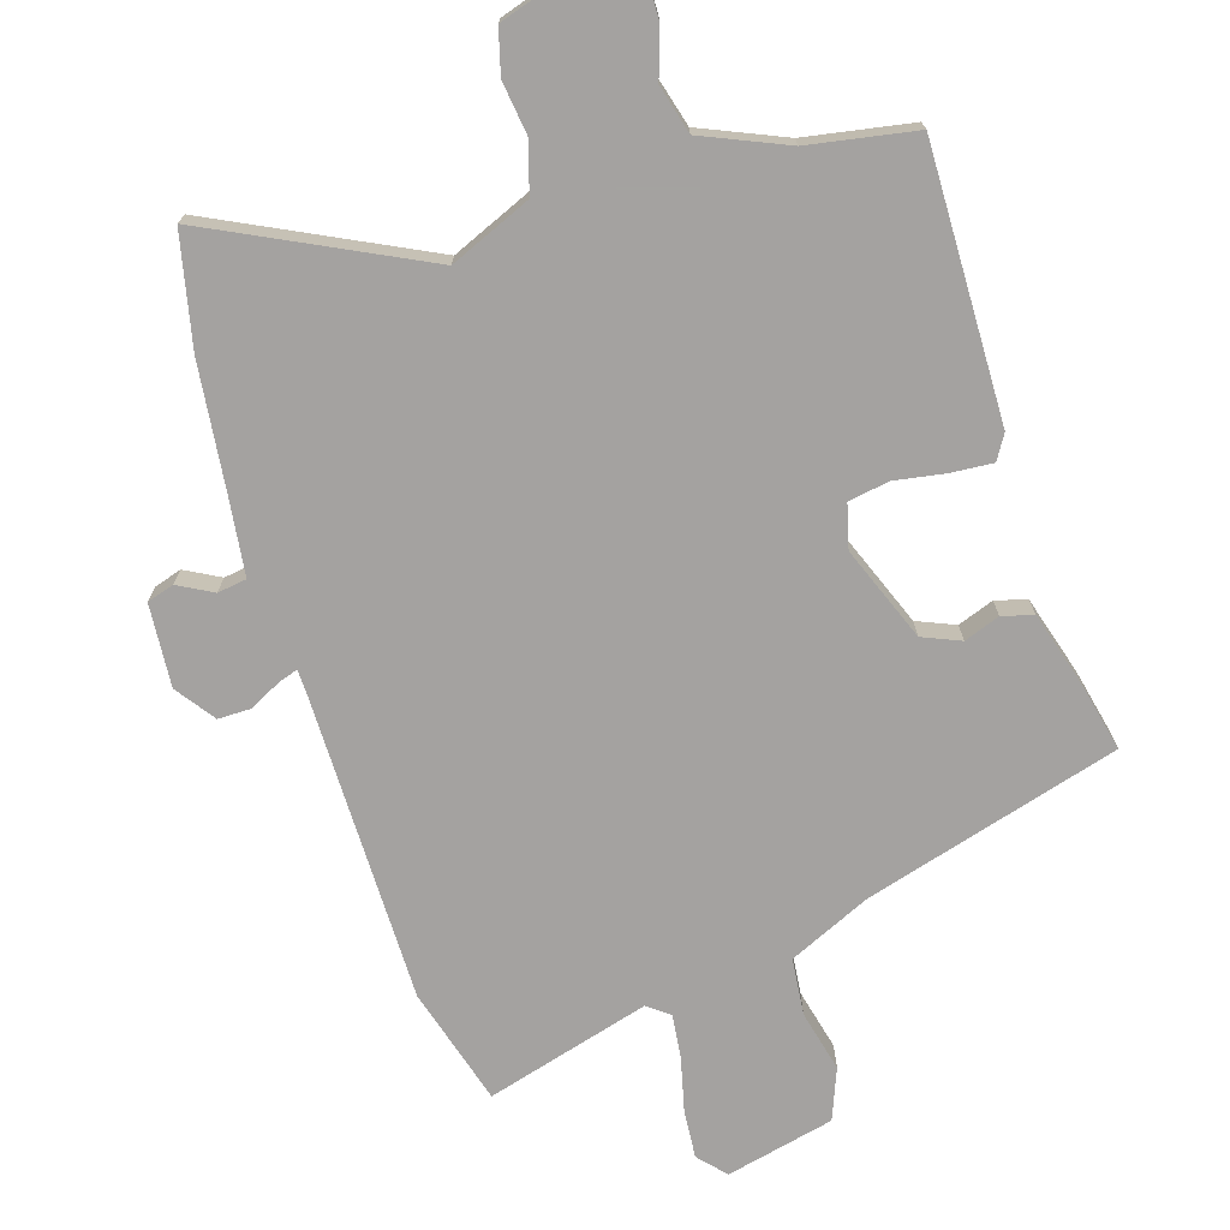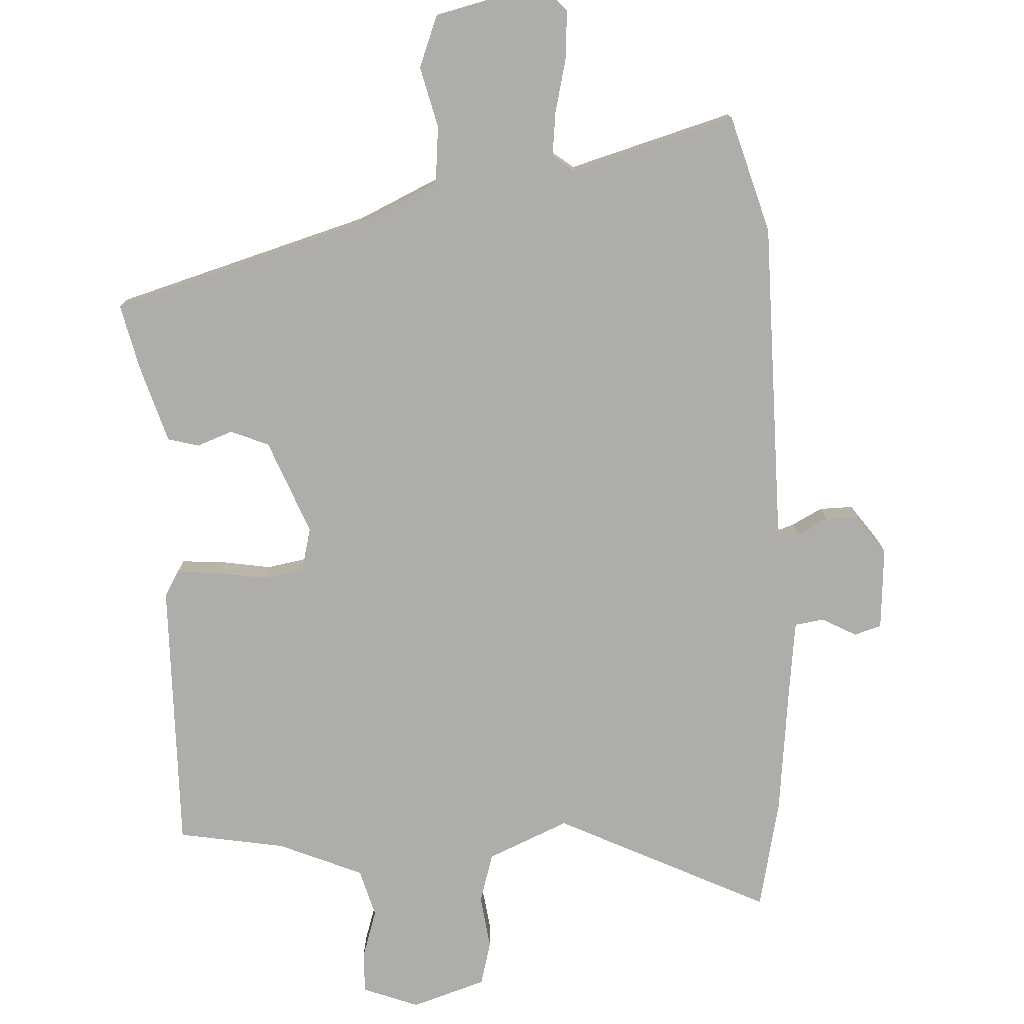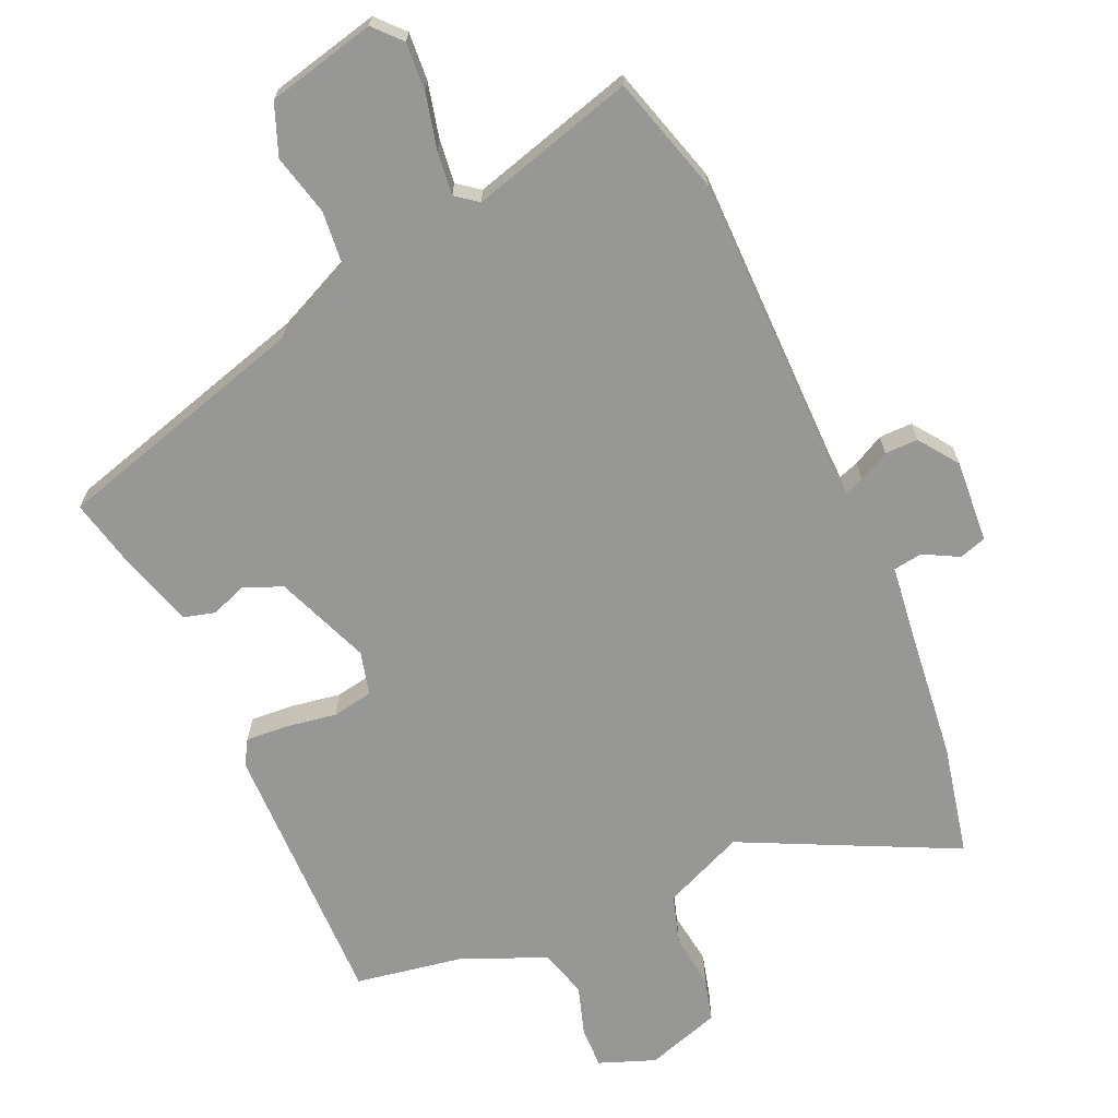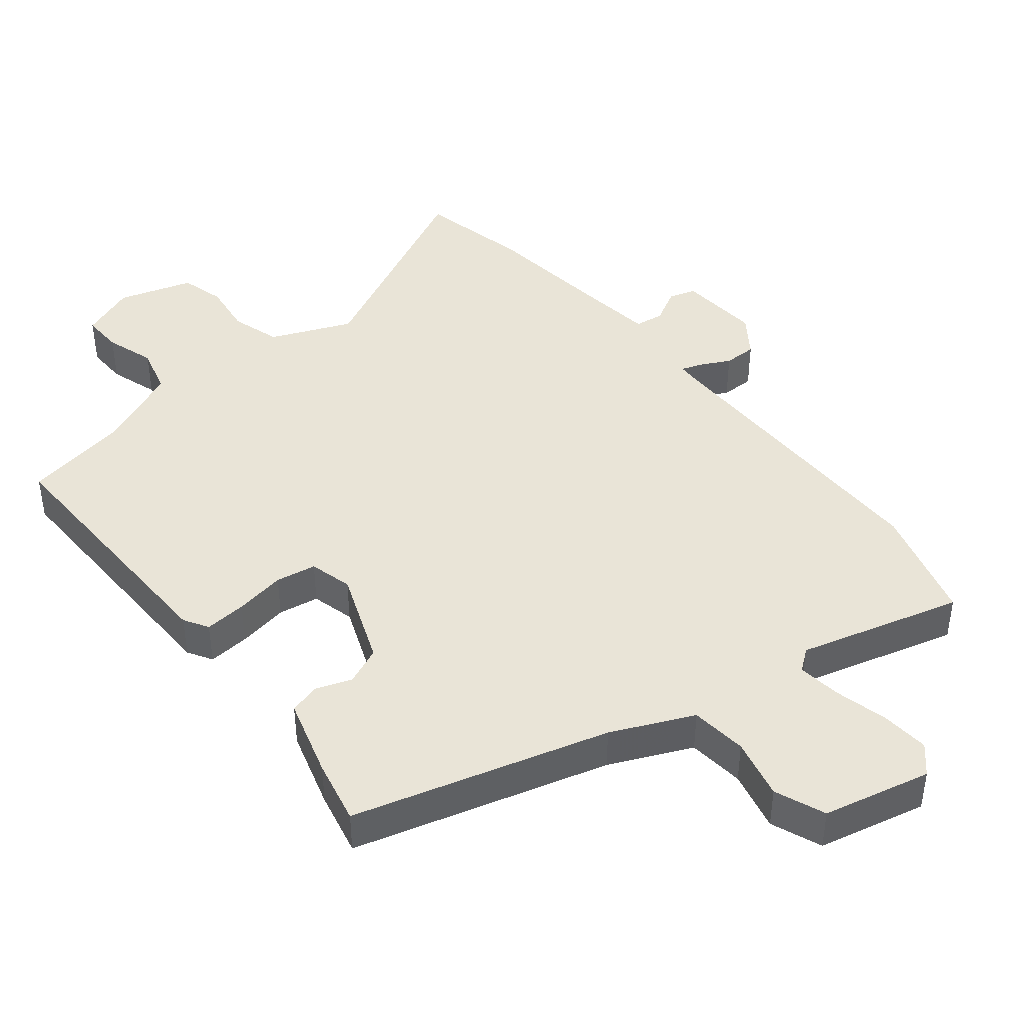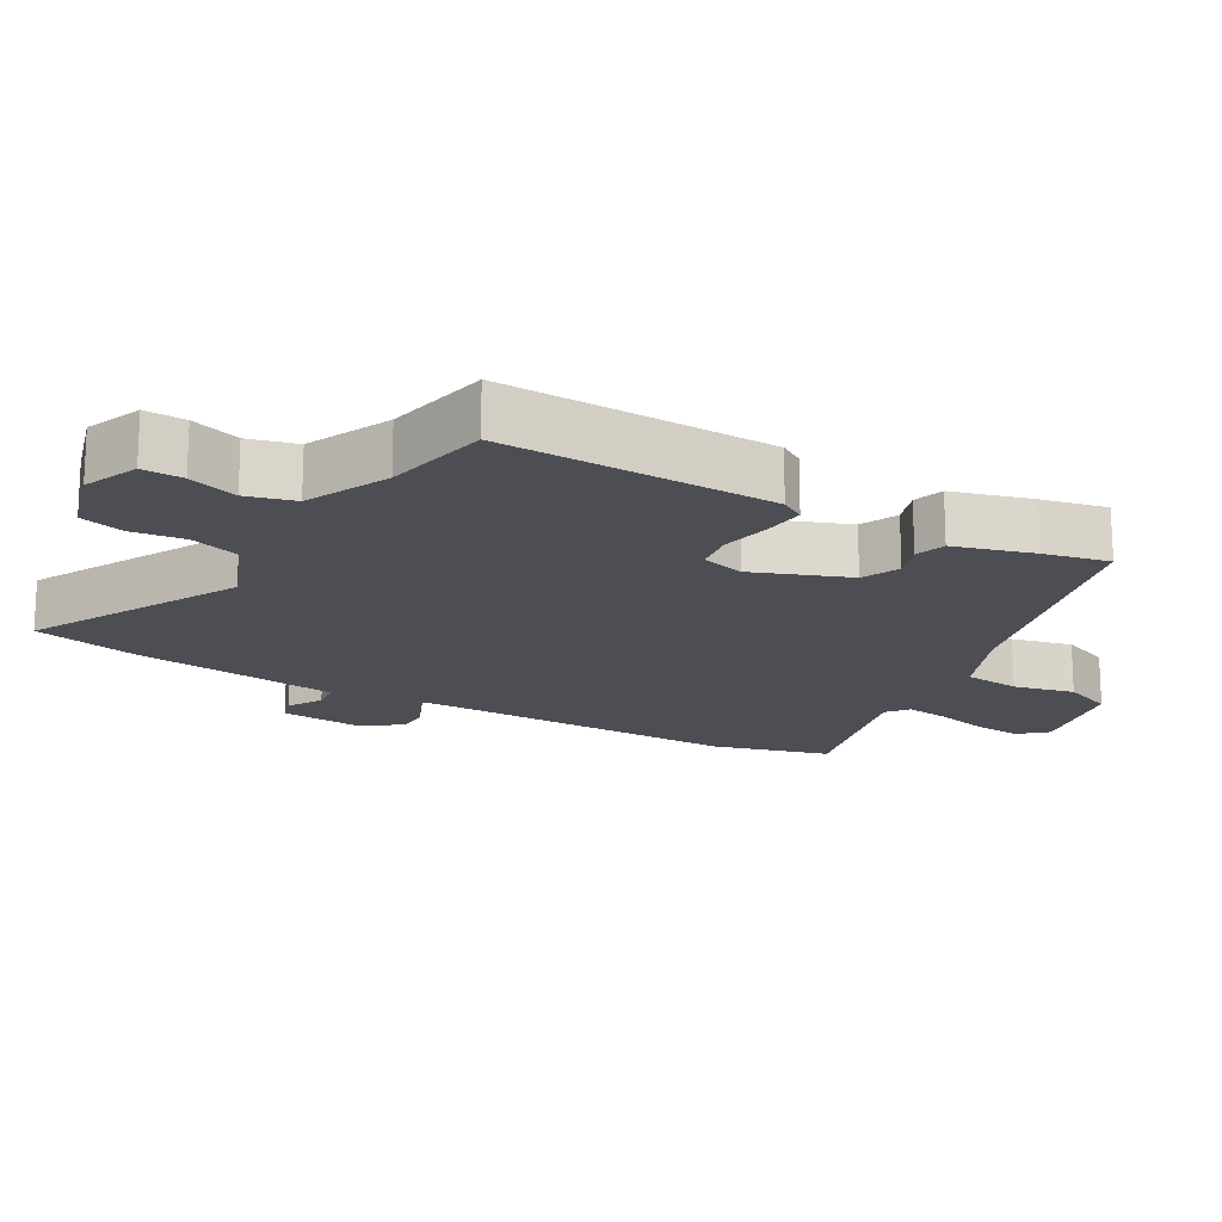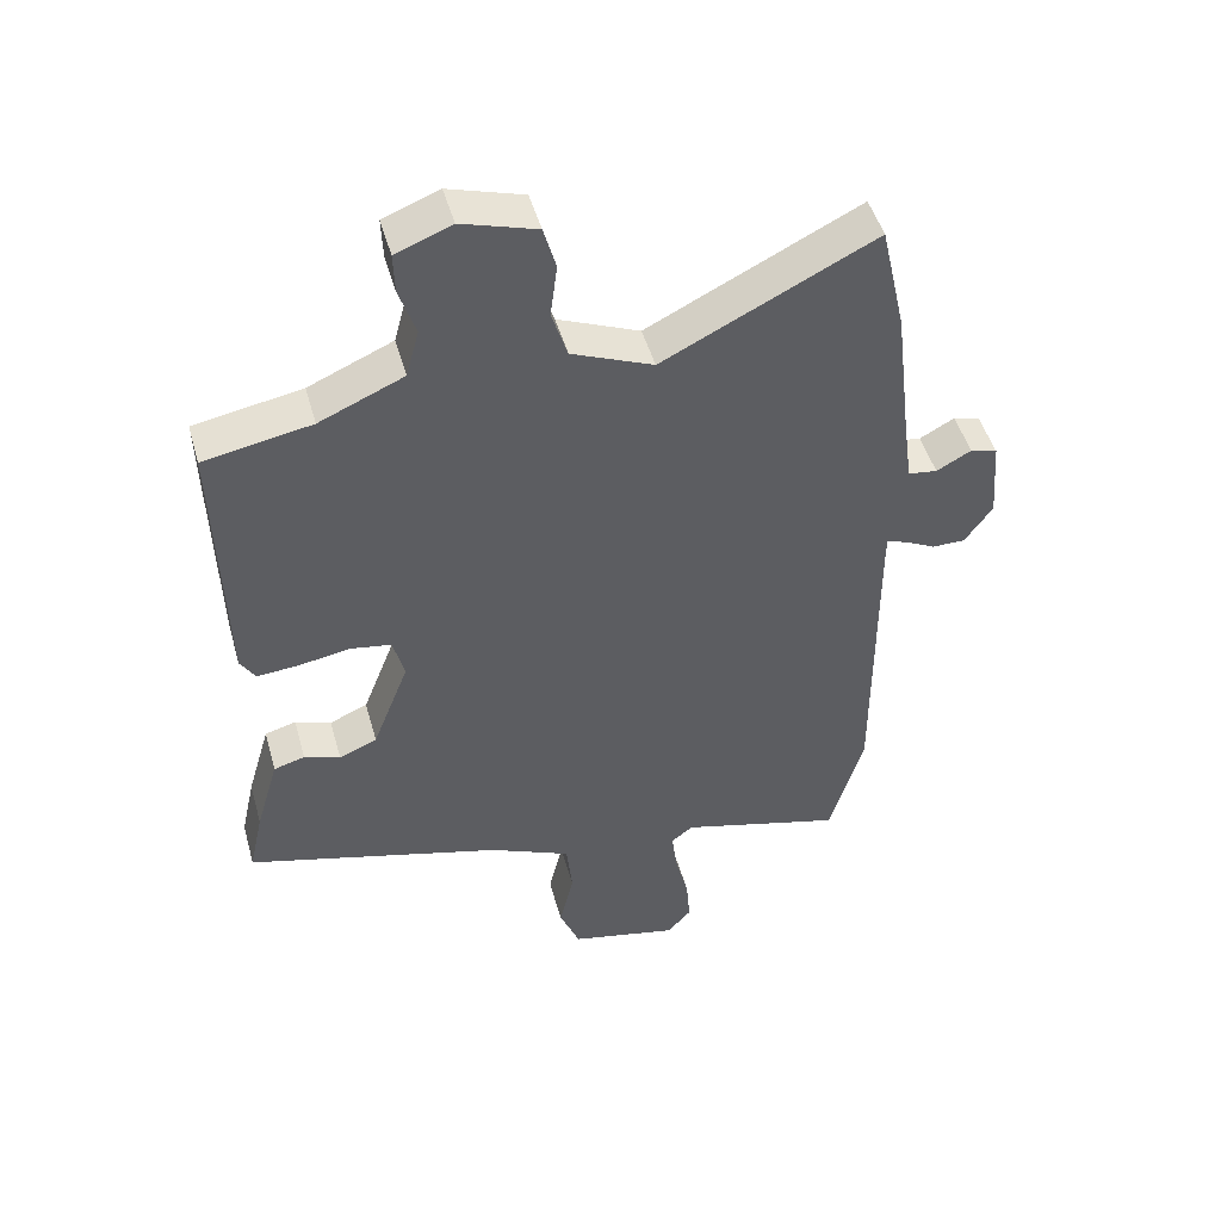
<metadata>
{"format":"obj","ext":"obj","renderer":"f3d","projection":"perspective","resolution":1024,"background":"white","views":[{"elev":-72.7,"azim":17.7,"up":"+Y"},{"elev":-77.1,"azim":-176.5,"up":"+Y"},{"elev":-68.1,"azim":-155.4,"up":"+Y"},{"elev":43.0,"azim":141.3,"up":"+Y"},{"elev":-17.3,"azim":59.6,"up":"+Y"},{"elev":48.2,"azim":164.4,"up":"+Z"}]}
</metadata>
<code>
v 0.483 0.07 -0.377
v 0.105 0.07 -0.482
v -0.016 0.07 -0.536
v -0.025 0.07 -0.62
v -0.004 0.07 -0.71
v -0.034 0.07 -0.785
v -0.194 0.07 -0.821
v -0.23 0.07 -0.781
v -0.224 0.07 -0.71
v -0.204 0.07 -0.63
v -0.196 0.07 -0.566
v -0.228 0.07 -0.541
v -0.47 0.07 -0.607
v -0.519 0.07 -0.433
v -0.517 0.07 0.021
v -0.518 0.07 0.059
v -0.548 0.07 0.049
v -0.593 0.07 0.026
v -0.642 0.07 0.026
v -0.683 0.07 0.084
v -0.673 0.07 0.206
v -0.633 0.07 0.218
v -0.582 0.07 0.19
v -0.539 0.07 0.196
v -0.524 0.07 0.308
v -0.501 0.07 0.497
v -0.464 0.07 0.661
v -0.153 0.07 0.506
v -0.033 0.07 0.556
v -0.01 0.07 0.629
v -0.02 0.07 0.708
v -0.002 0.07 0.773
v 0.108 0.07 0.807
v 0.19 0.07 0.775
v 0.188 0.07 0.715
v 0.164 0.07 0.642
v 0.183 0.07 0.571
v 0.307 0.07 0.517
v 0.465 0.07 0.488
v 0.455 0.07 0.086
v 0.433 0.07 0.05
v 0.371 0.07 0.055
v 0.296 0.07 0.068
v 0.236 0.07 0.058
v 0.219 0.07 -0.006
v 0.273 0.07 -0.146
v 0.329 0.07 -0.17
v 0.382 0.07 -0.151
v 0.428 0.07 -0.164
v 0.462 0.07 -0.281
v 0.483 0 -0.377
v 0.105 0 -0.482
v -0.016 0 -0.536
v -0.025 0 -0.62
v -0.004 0 -0.71
v -0.034 0 -0.785
v -0.194 0 -0.821
v -0.23 0 -0.781
v -0.224 0 -0.71
v -0.204 0 -0.63
v -0.196 0 -0.566
v -0.228 0 -0.541
v -0.47 0 -0.607
v -0.519 0 -0.433
v -0.517 0 0.021
v -0.518 0 0.059
v -0.548 0 0.049
v -0.593 0 0.026
v -0.642 0 0.026
v -0.683 0 0.084
v -0.673 0 0.206
v -0.633 0 0.218
v -0.582 0 0.19
v -0.539 0 0.196
v -0.524 0 0.308
v -0.501 0 0.497
v -0.464 0 0.661
v -0.153 0 0.506
v -0.033 0 0.556
v -0.01 0 0.629
v -0.02 0 0.708
v -0.002 0 0.773
v 0.108 0 0.807
v 0.19 0 0.775
v 0.188 0 0.715
v 0.164 0 0.642
v 0.183 0 0.571
v 0.307 0 0.517
v 0.465 0 0.488
v 0.455 0 0.086
v 0.433 0 0.05
v 0.371 0 0.055
v 0.296 0 0.068
v 0.236 0 0.058
v 0.219 0 -0.006
v 0.273 0 -0.146
v 0.329 0 -0.17
v 0.382 0 -0.151
v 0.428 0 -0.164
v 0.462 0 -0.281
f 47 48 49 50
f 46 47 50 1
f 40 41 42 43
f 38 39 40 43
f 37 38 43 44
f 36 37 44 45
f 34 35 36
f 33 34 36
f 30 31 32 33
f 29 30 33 36
f 25 26 27 28
f 24 25 28 29
f 20 21 22 23
f 20 23 24
f 17 18 19 20
f 16 17 20 24
f 12 13 14 15
f 11 12 15 16
f 7 8 9 10
f 7 10 11
f 4 5 6 7
f 3 4 7 11
f 2 3 11 16
f 46 1 2 16
f 24 29 36 45
f 16 24 45 46
f 100 99 98 97
f 51 100 97 96
f 93 92 91 90
f 93 90 89 88
f 94 93 88 87
f 95 94 87 86
f 86 85 84
f 86 84 83
f 83 82 81 80
f 86 83 80 79
f 78 77 76 75
f 79 78 75 74
f 73 72 71 70
f 74 73 70
f 70 69 68 67
f 74 70 67 66
f 65 64 63 62
f 66 65 62 61
f 60 59 58 57
f 61 60 57
f 57 56 55 54
f 61 57 54 53
f 66 61 53 52
f 66 52 51 96
f 95 86 79 74
f 96 95 74 66
f 1 51 52 2
f 2 52 53 3
f 3 53 54 4
f 4 54 55 5
f 5 55 56 6
f 6 56 57 7
f 7 57 58 8
f 8 58 59 9
f 9 59 60 10
f 10 60 61 11
f 11 61 62 12
f 12 62 63 13
f 13 63 64 14
f 14 64 65 15
f 15 65 66 16
f 16 66 67 17
f 17 67 68 18
f 18 68 69 19
f 19 69 70 20
f 20 70 71 21
f 21 71 72 22
f 22 72 73 23
f 23 73 74 24
f 24 74 75 25
f 25 75 76 26
f 26 76 77 27
f 27 77 78 28
f 28 78 79 29
f 29 79 80 30
f 30 80 81 31
f 31 81 82 32
f 32 82 83 33
f 33 83 84 34
f 34 84 85 35
f 35 85 86 36
f 36 86 87 37
f 37 87 88 38
f 38 88 89 39
f 39 89 90 40
f 40 90 91 41
f 41 91 92 42
f 42 92 93 43
f 43 93 94 44
f 44 94 95 45
f 45 95 96 46
f 46 96 97 47
f 47 97 98 48
f 48 98 99 49
f 49 99 100 50
f 50 100 51 1

</code>
